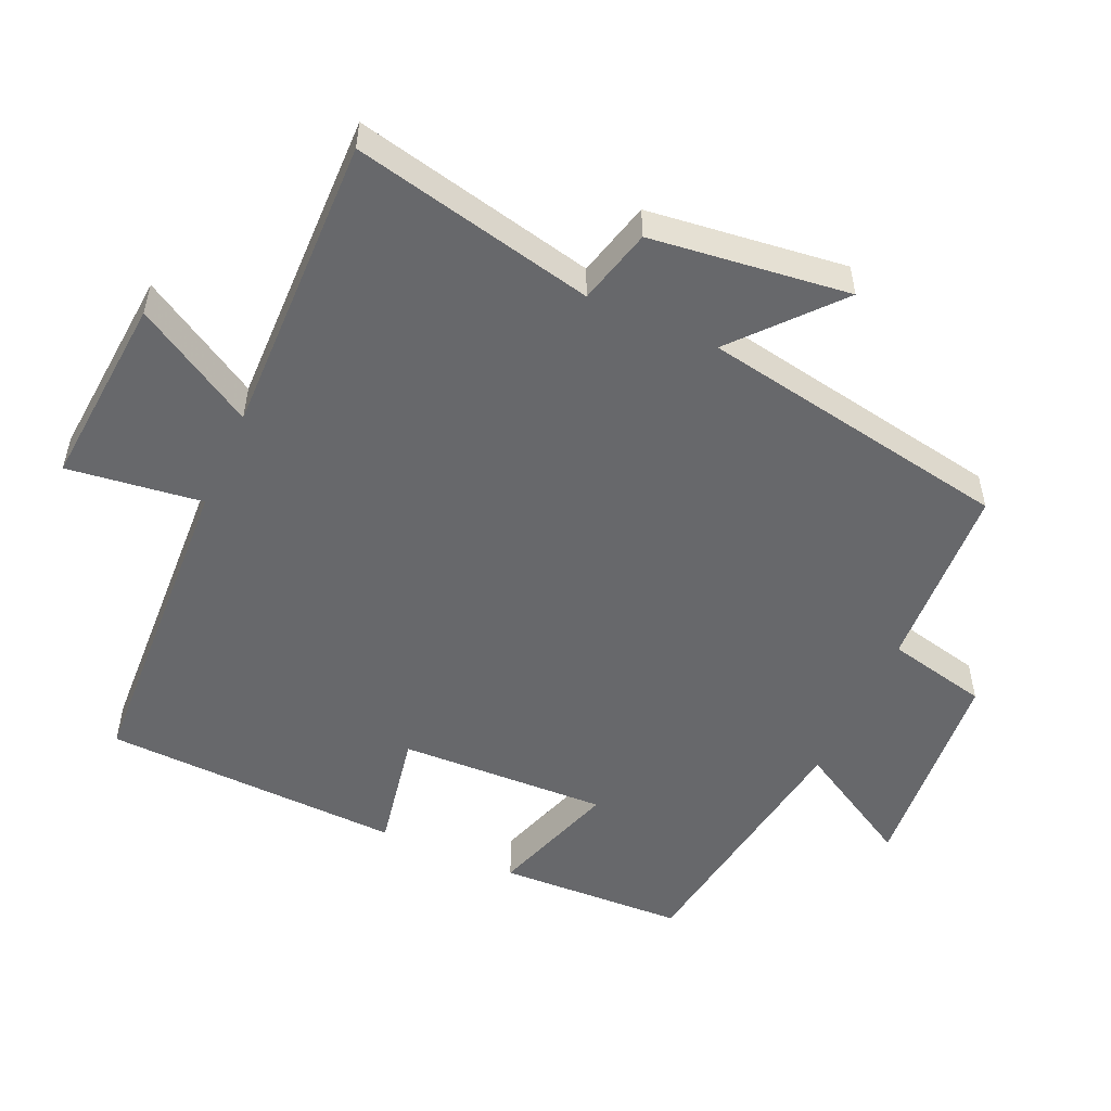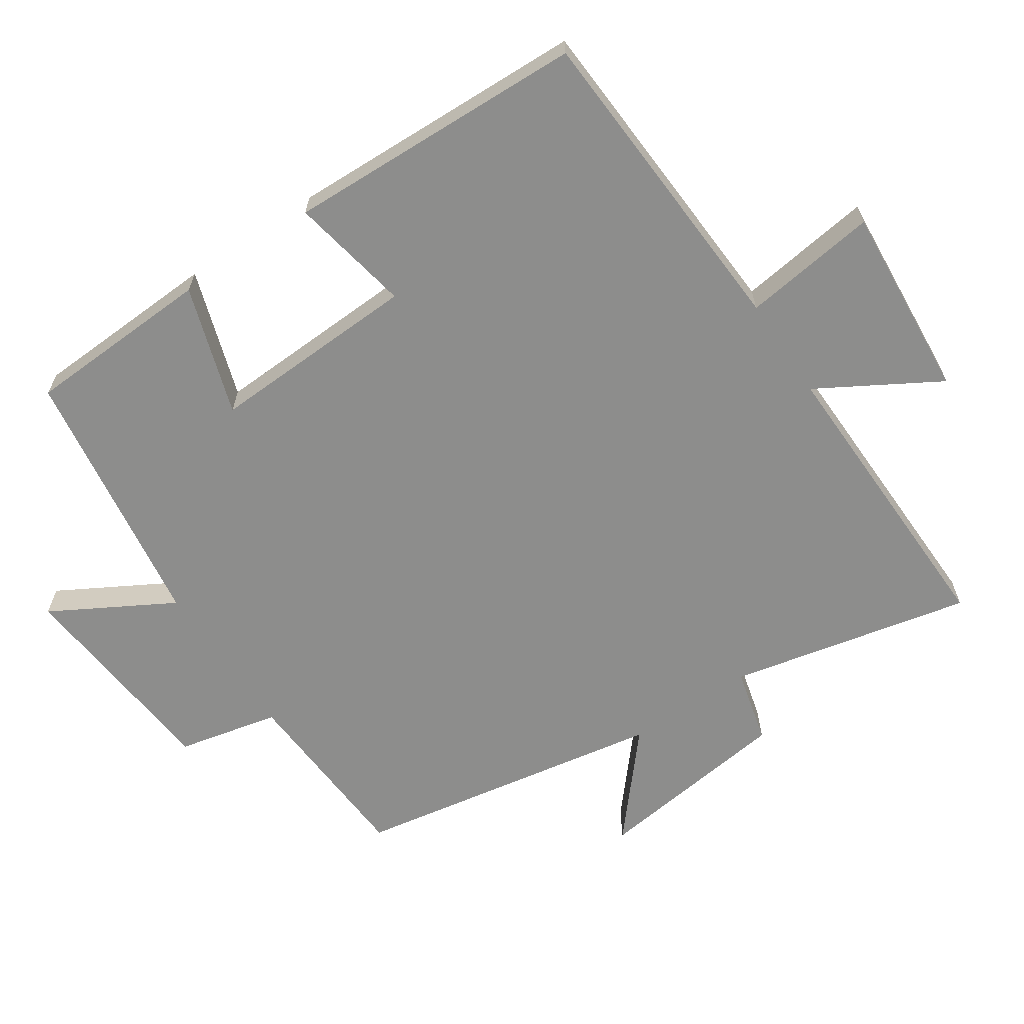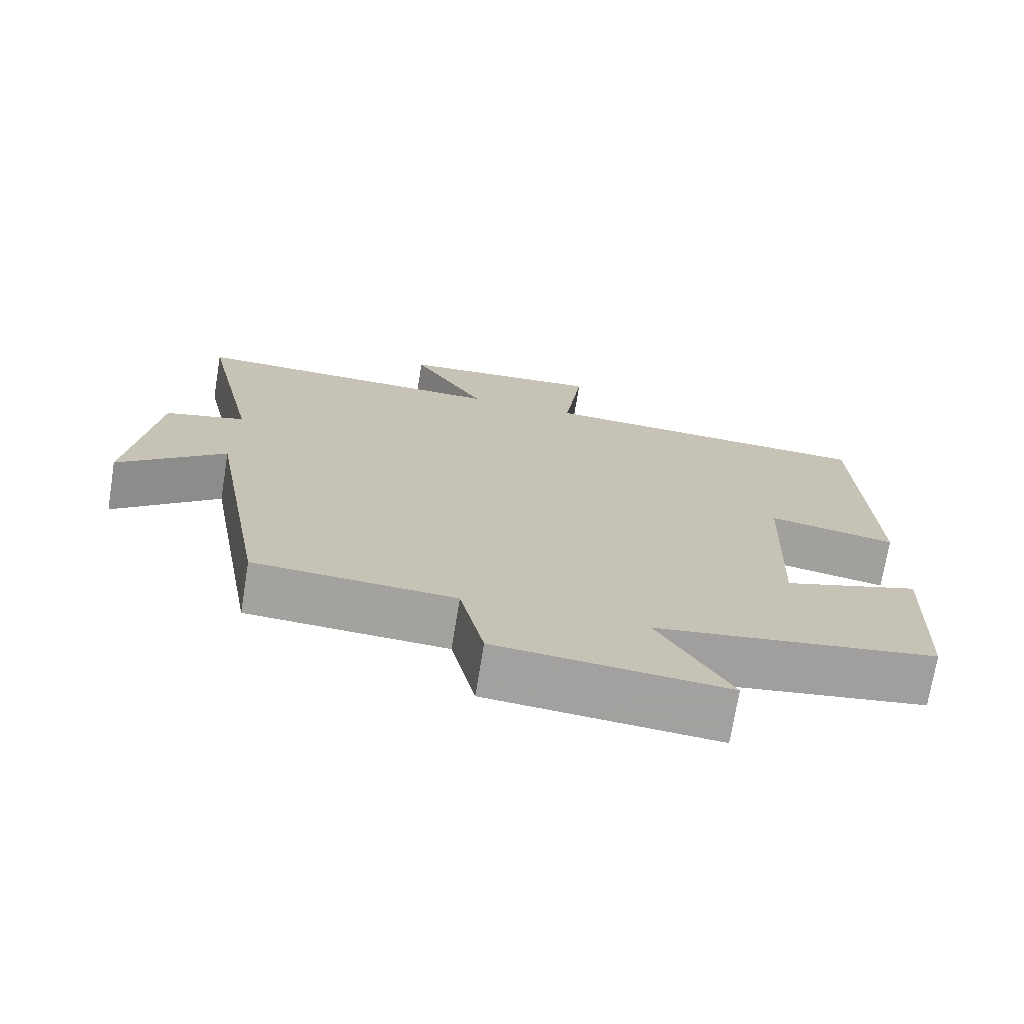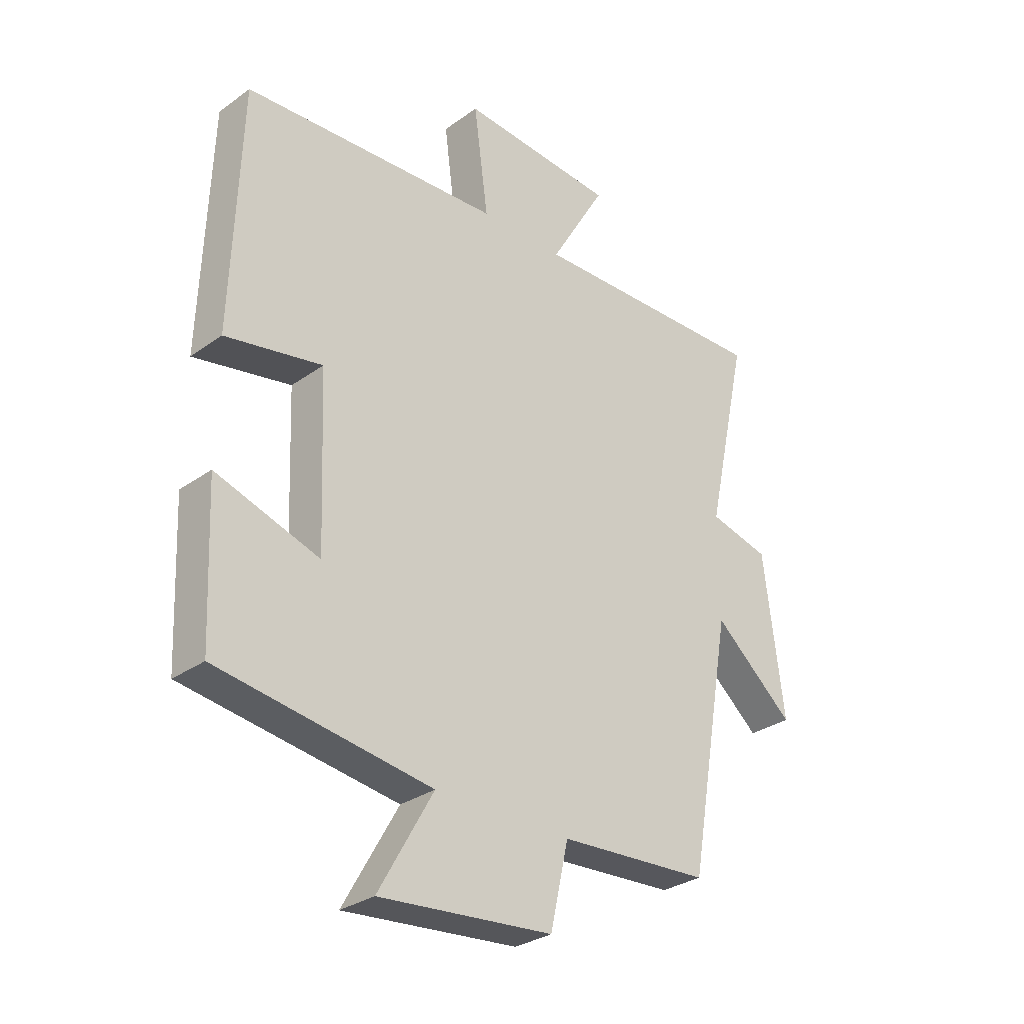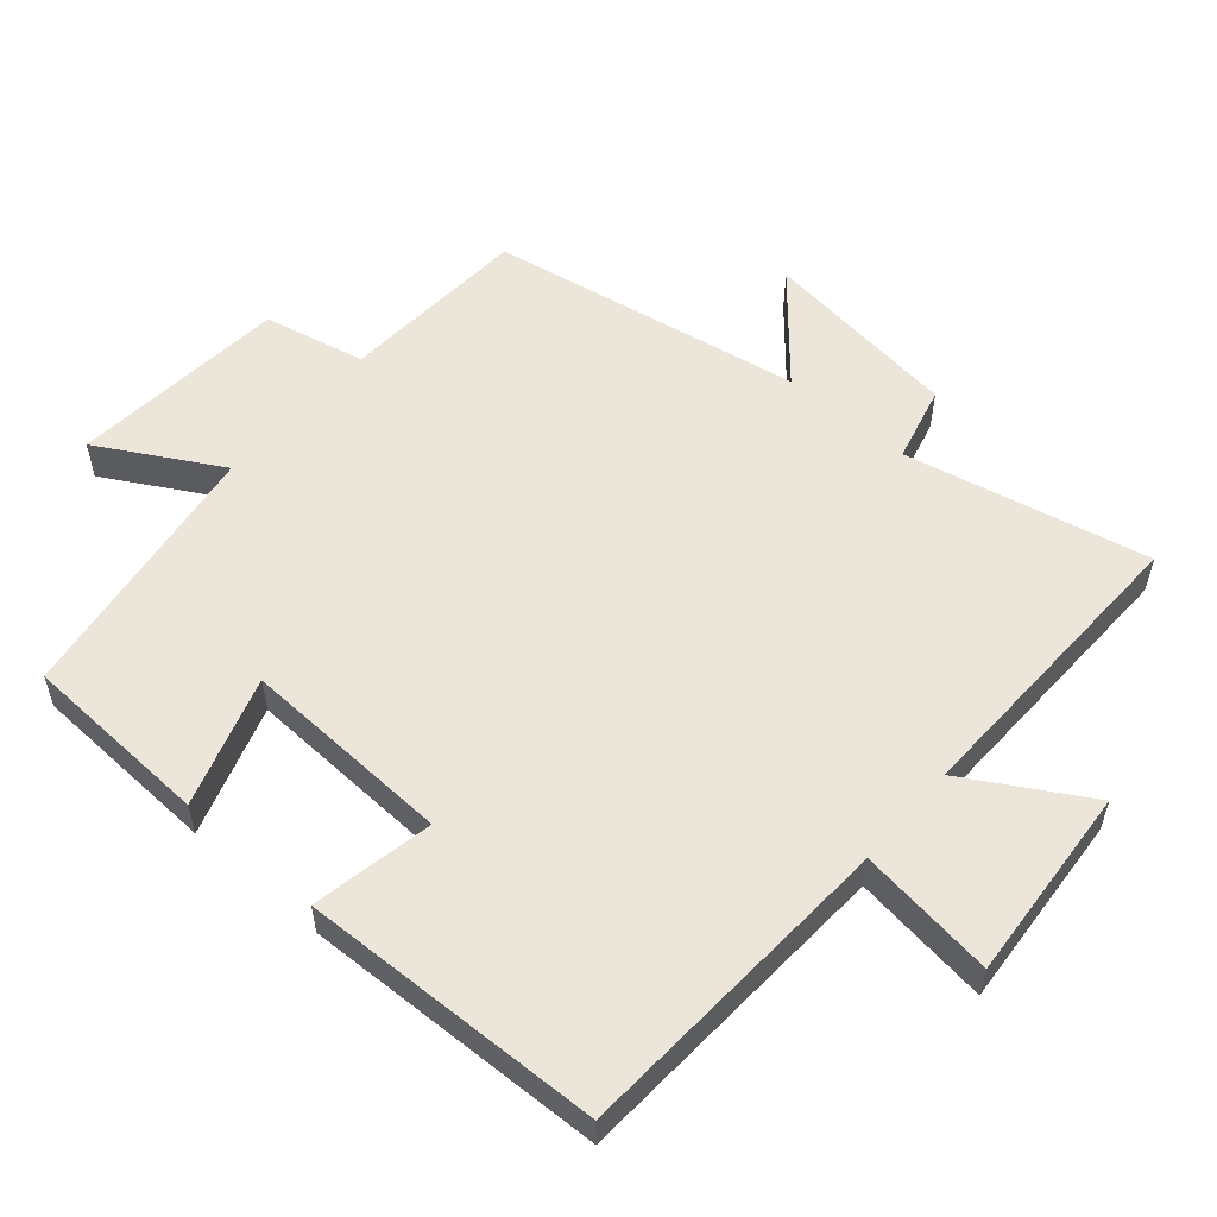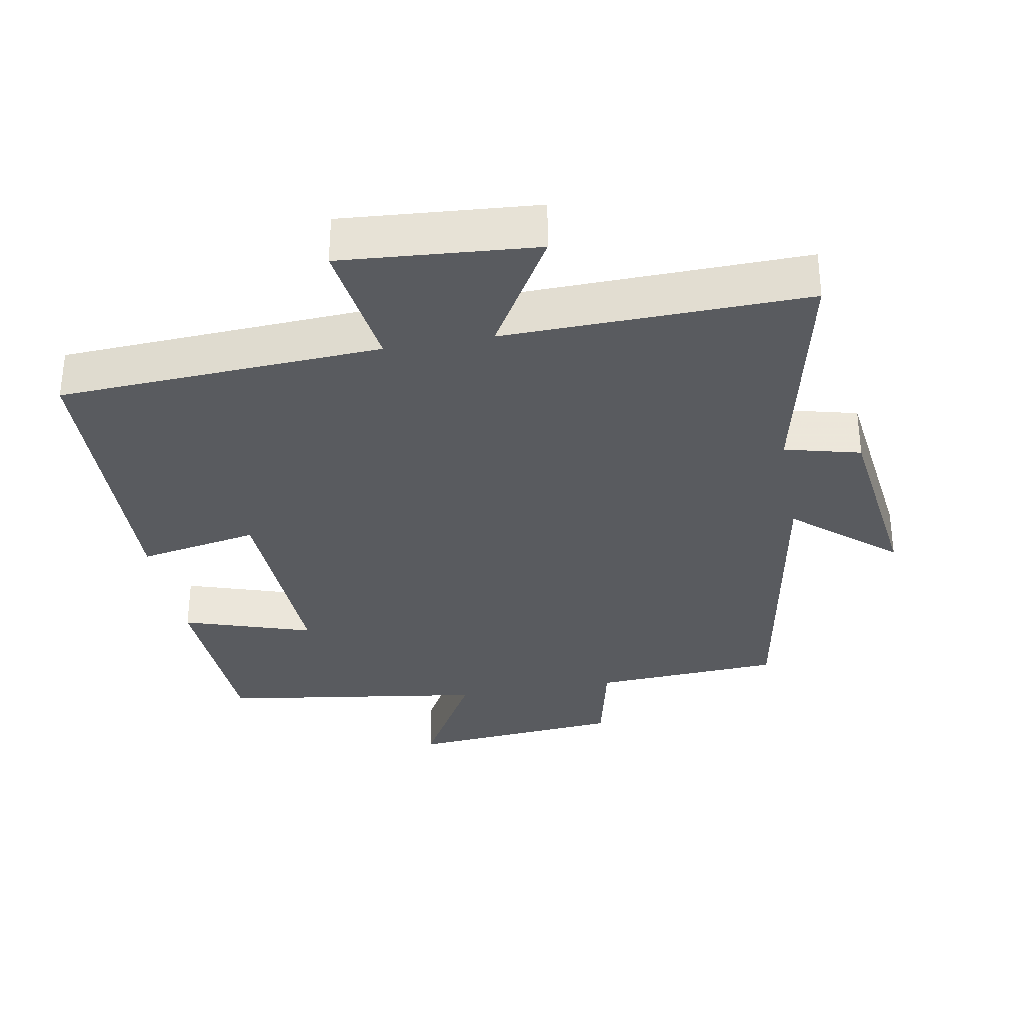
<metadata>
{"format":"obj","ext":"obj","renderer":"f3d","projection":"perspective","resolution":1024,"background":"white","views":[{"elev":-52.4,"azim":65.7,"up":"+Y"},{"elev":-64.5,"azim":-56.1,"up":"+Y"},{"elev":-72.4,"azim":170.8,"up":"+Z"},{"elev":-30.1,"azim":-43.9,"up":"+Z"},{"elev":55.6,"azim":-49.1,"up":"+Y"},{"elev":-32.6,"azim":10.3,"up":"+Y"}]}
</metadata>
<code>
v 0.42 0.07 -0.484
v 0.146 0.07 -0.5
v 0.113 0.07 -0.647
v -0.201 0.07 -0.675
v -0.102 0.07 -0.5
v -0.488 0.07 -0.443
v -0.5 0.07 -0.171
v -0.313 0.07 -0.232
v -0.325 0.07 0.072
v -0.5 0.07 0.039
v -0.485 0.07 0.475
v -0.016 0.07 0.5
v -0.042 0.07 0.696
v 0.24 0.07 0.674
v 0.138 0.07 0.5
v 0.577 0.07 0.51
v 0.5 0.07 0.159
v 0.61 0.07 0.131
v 0.646 0.07 -0.157
v 0.5 0.07 -0.031
v 0.42 0 -0.484
v 0.146 0 -0.5
v 0.113 0 -0.647
v -0.201 0 -0.675
v -0.102 0 -0.5
v -0.488 0 -0.443
v -0.5 0 -0.171
v -0.313 0 -0.232
v -0.325 0 0.072
v -0.5 0 0.039
v -0.485 0 0.475
v -0.016 0 0.5
v -0.042 0 0.696
v 0.24 0 0.674
v 0.138 0 0.5
v 0.577 0 0.51
v 0.5 0 0.159
v 0.61 0 0.131
v 0.646 0 -0.157
v 0.5 0 -0.031
f 17 18 19 20
f 17 20 1 2
f 15 16 17 2
f 12 13 14 15
f 9 10 11 12
f 8 9 12 15
f 5 6 7 8
f 5 8 15 2
f 2 3 4 5
f 40 39 38 37
f 22 21 40 37
f 22 37 36 35
f 35 34 33 32
f 32 31 30 29
f 35 32 29 28
f 28 27 26 25
f 22 35 28 25
f 25 24 23 22
f 1 21 22 2
f 2 22 23 3
f 3 23 24 4
f 4 24 25 5
f 5 25 26 6
f 6 26 27 7
f 7 27 28 8
f 8 28 29 9
f 9 29 30 10
f 10 30 31 11
f 11 31 32 12
f 12 32 33 13
f 13 33 34 14
f 14 34 35 15
f 15 35 36 16
f 16 36 37 17
f 17 37 38 18
f 18 38 39 19
f 19 39 40 20
f 20 40 21 1

</code>
